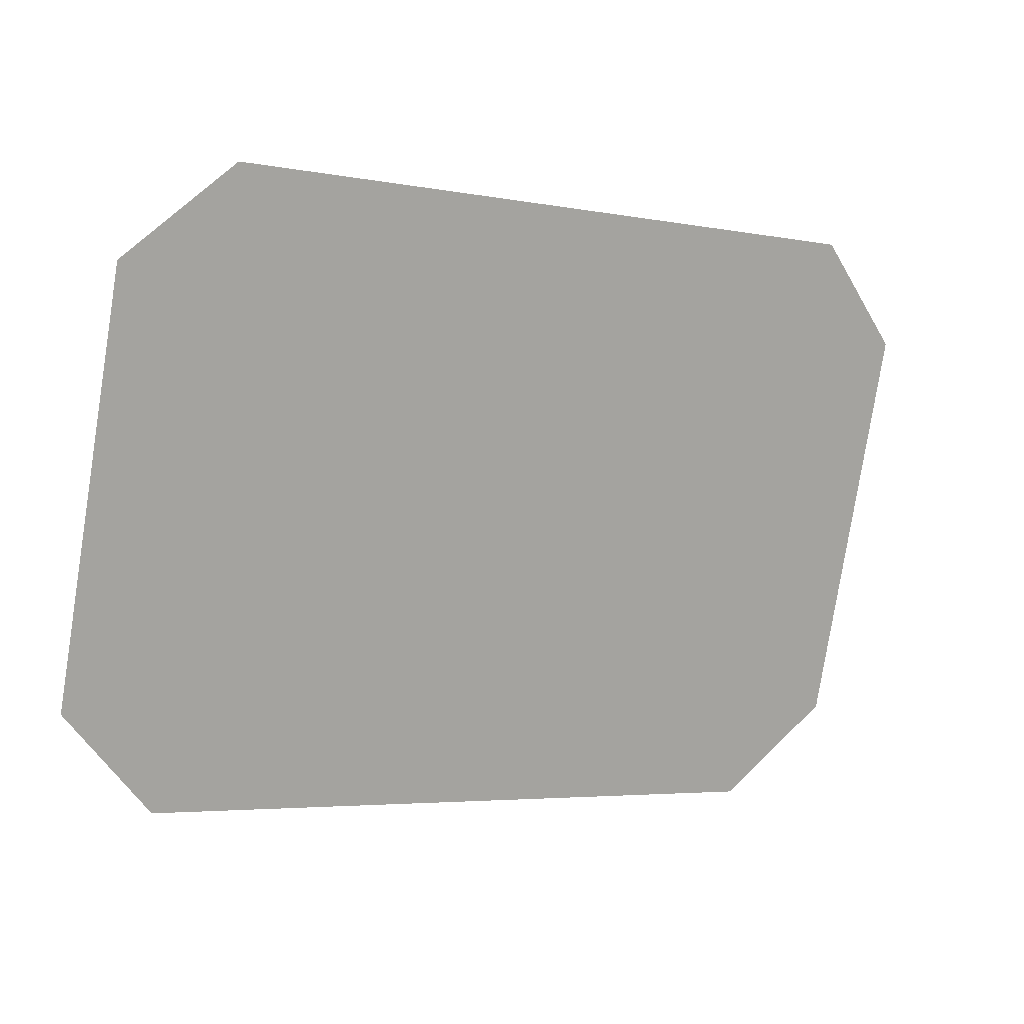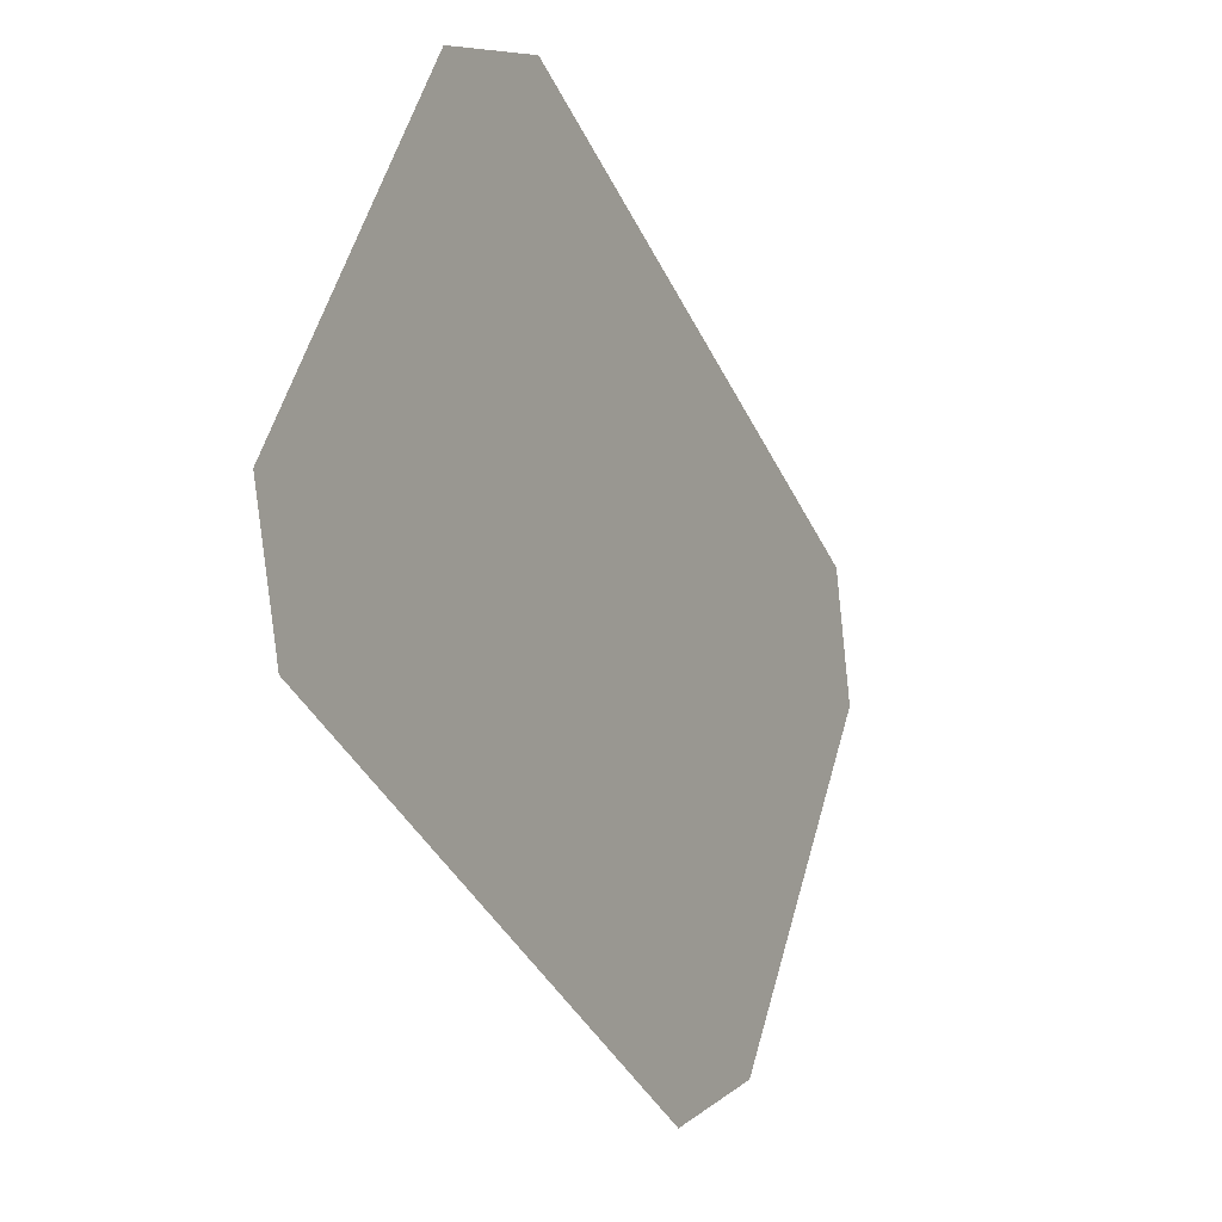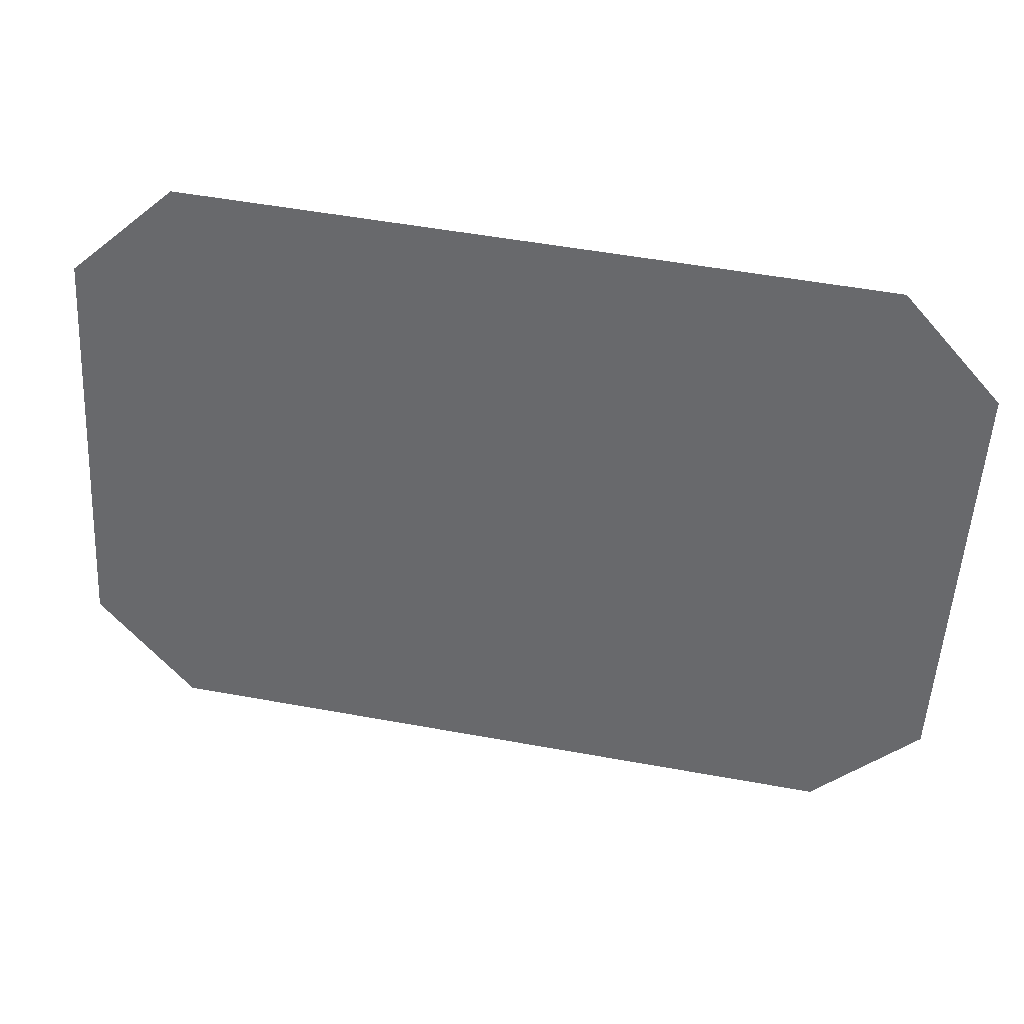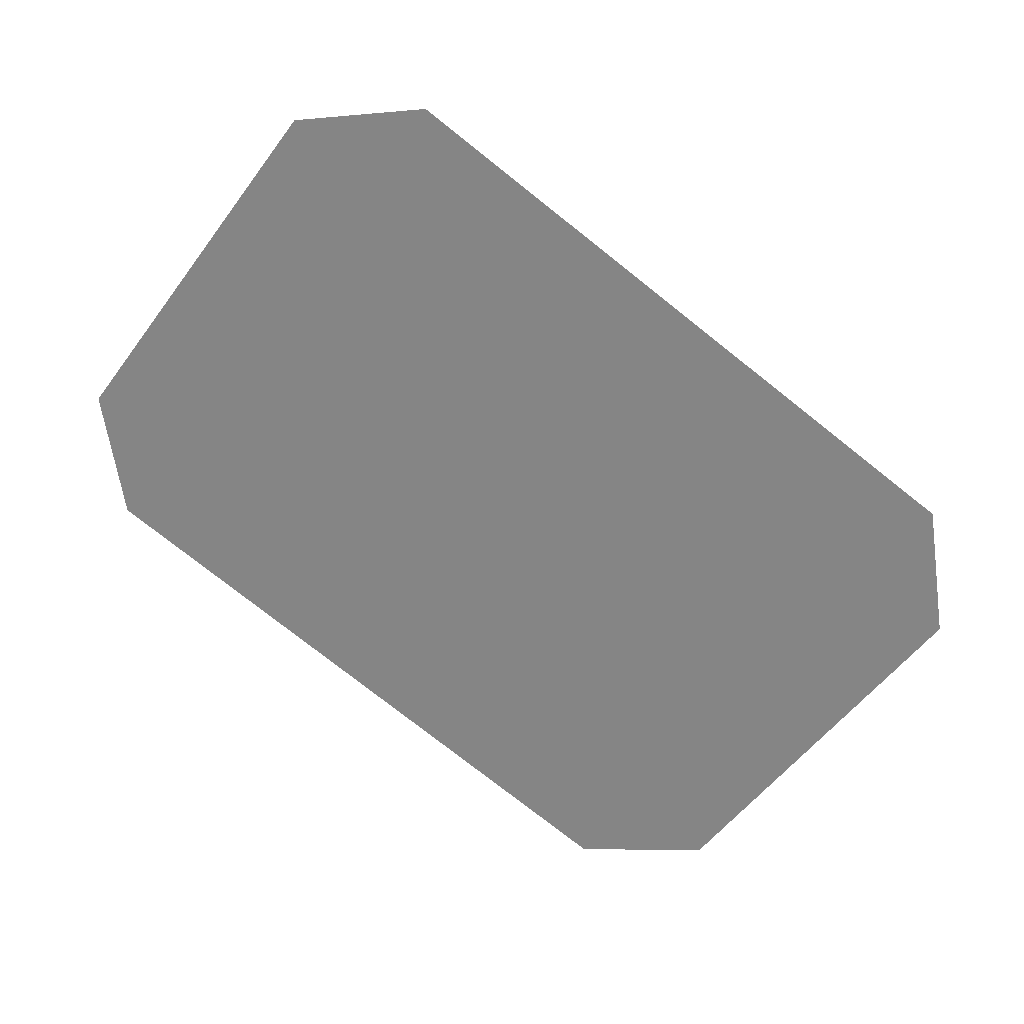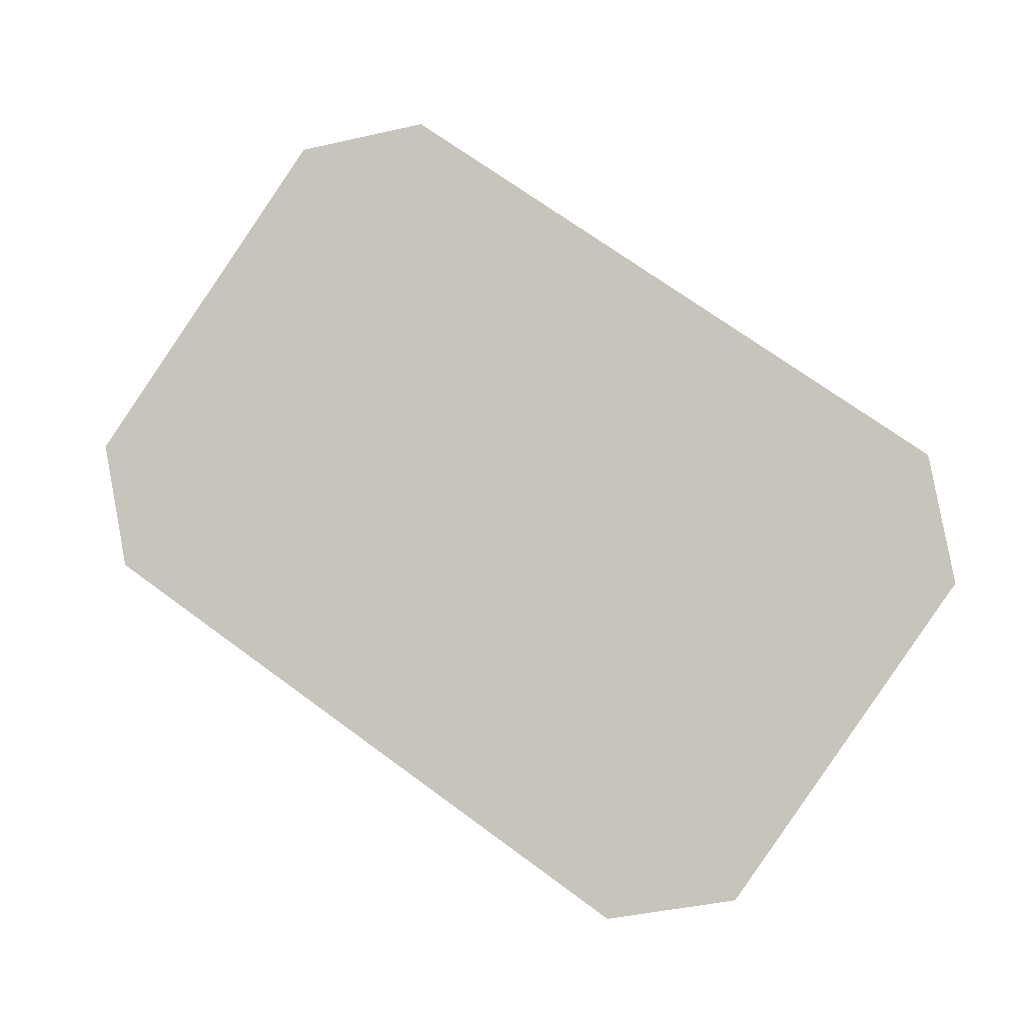
<metadata>
{"format":"obj","ext":"obj","renderer":"f3d","projection":"perspective","resolution":1024,"background":"white","views":[{"elev":-4.4,"azim":148.2,"up":"+Y"},{"elev":-40.7,"azim":114.5,"up":"+Y"},{"elev":53.3,"azim":11.0,"up":"+Y"},{"elev":-77.5,"azim":141.8,"up":"+Z"},{"elev":71.8,"azim":-143.9,"up":"+Z"}]}
</metadata>
<code>
o chestplate
v -0.04138 8.009 2.908
v -0.04138 7.135 3.182
v 1.129 7.135 3.182
v 1.129 8.009 2.908
v -0.04138 8.261 2.829
v -0.04138 9.135 2.555
v -1.212 9.135 2.555
v -1.212 8.261 2.829
v -1.556 7.457 3.081
v -1.212 7.135 3.182
v -1.212 8.009 2.908
v 1.474 7.457 3.081
v 1.474 8.813 2.656
v 1.129 8.261 2.829
v 1.129 9.135 2.555
v -1.556 8.813 2.656
f 1 2 3 4
f 5 6 7 8
f 9 10 11
f 10 2 1 11
f 3 12 4
f 4 12 13 14
f 1 4 14 5
f 13 15 14
f 15 6 5 14
f 7 16 8
f 11 8 16 9
f 1 5 8 11

</code>
